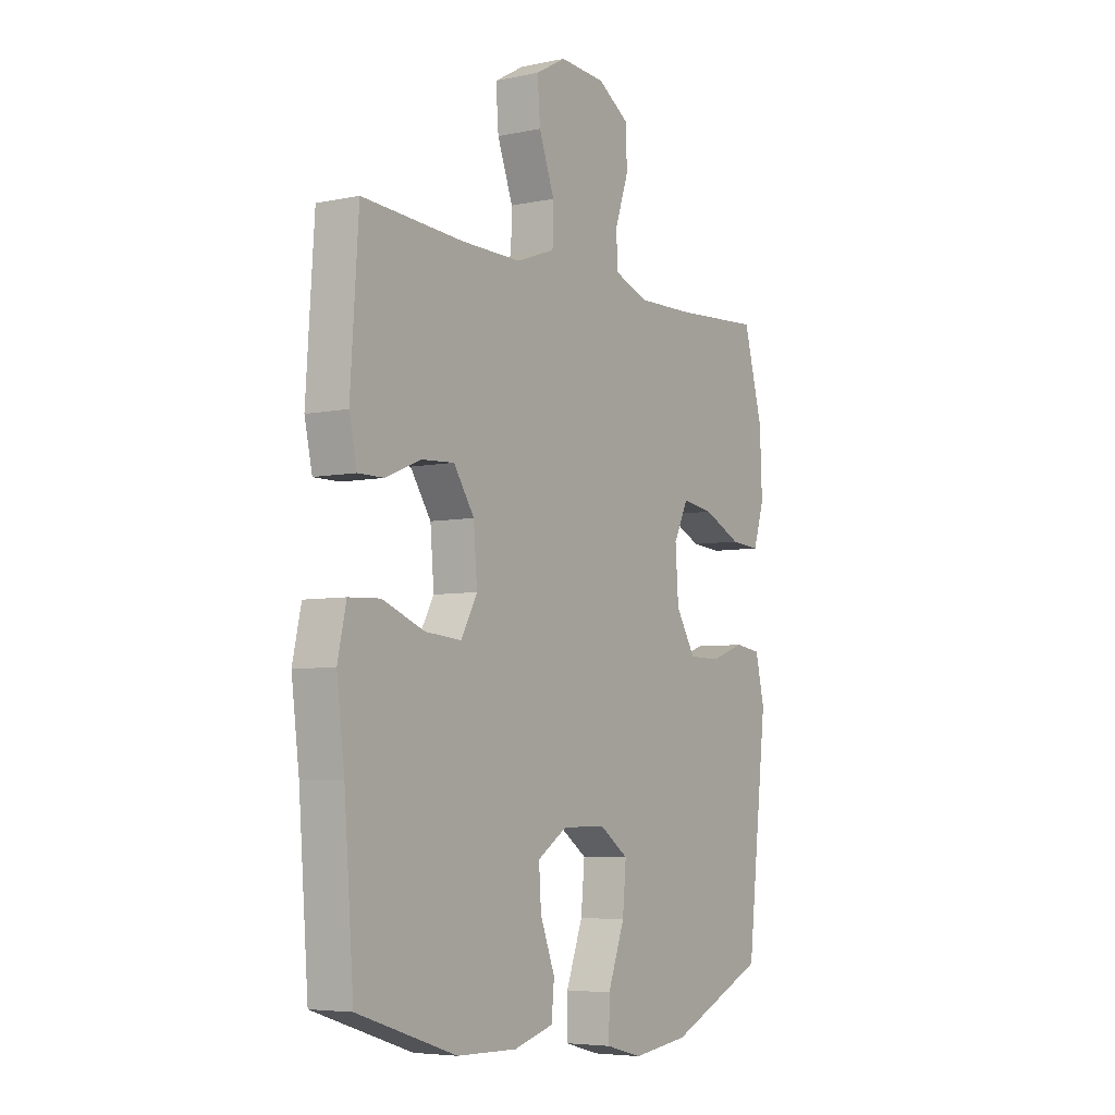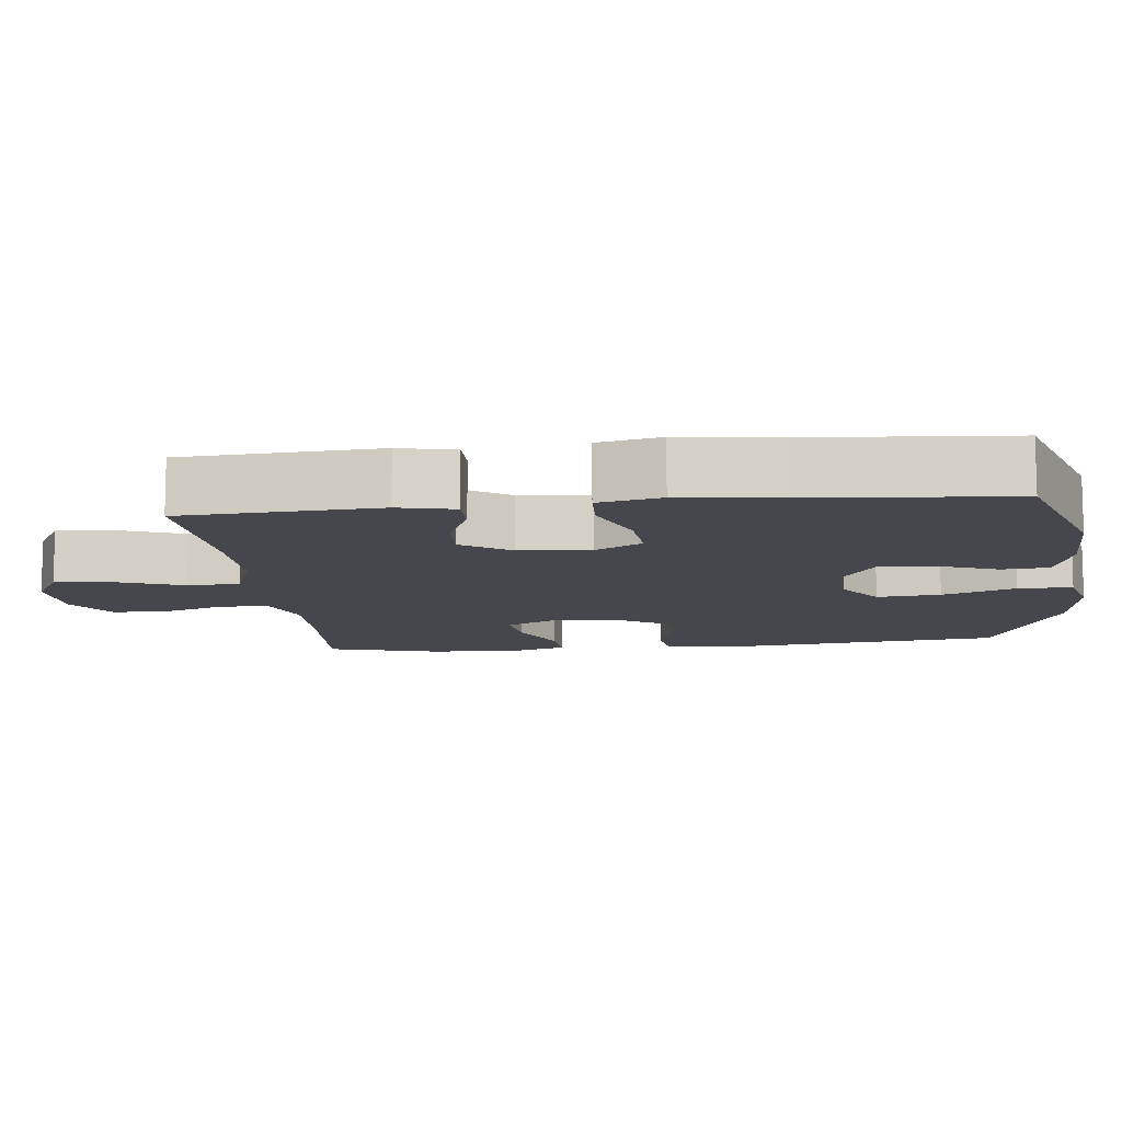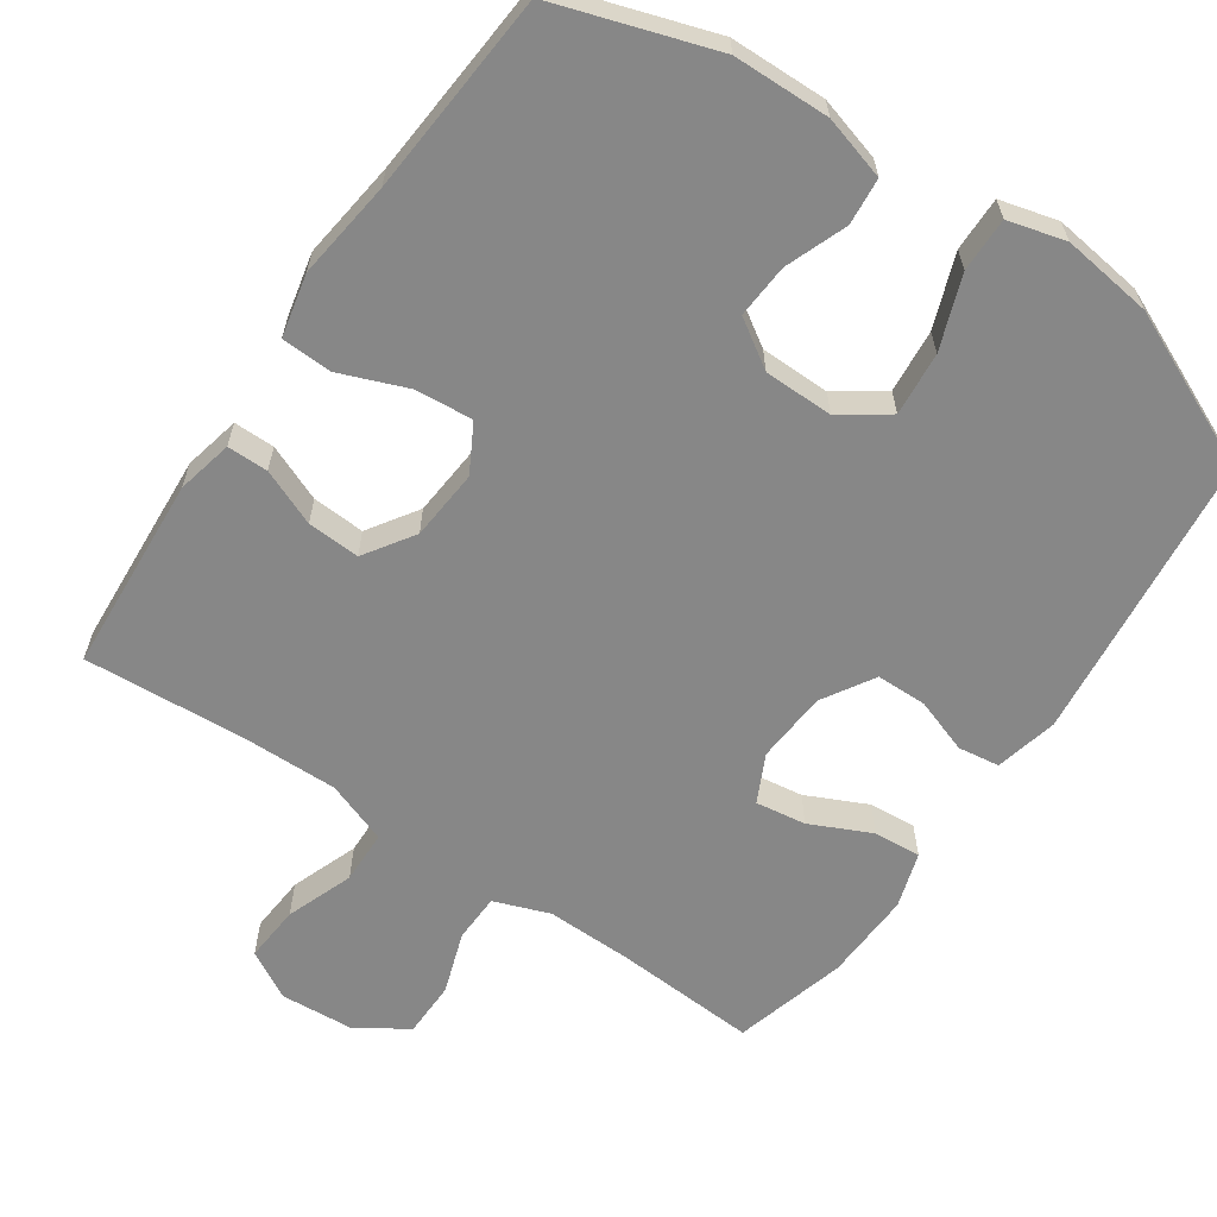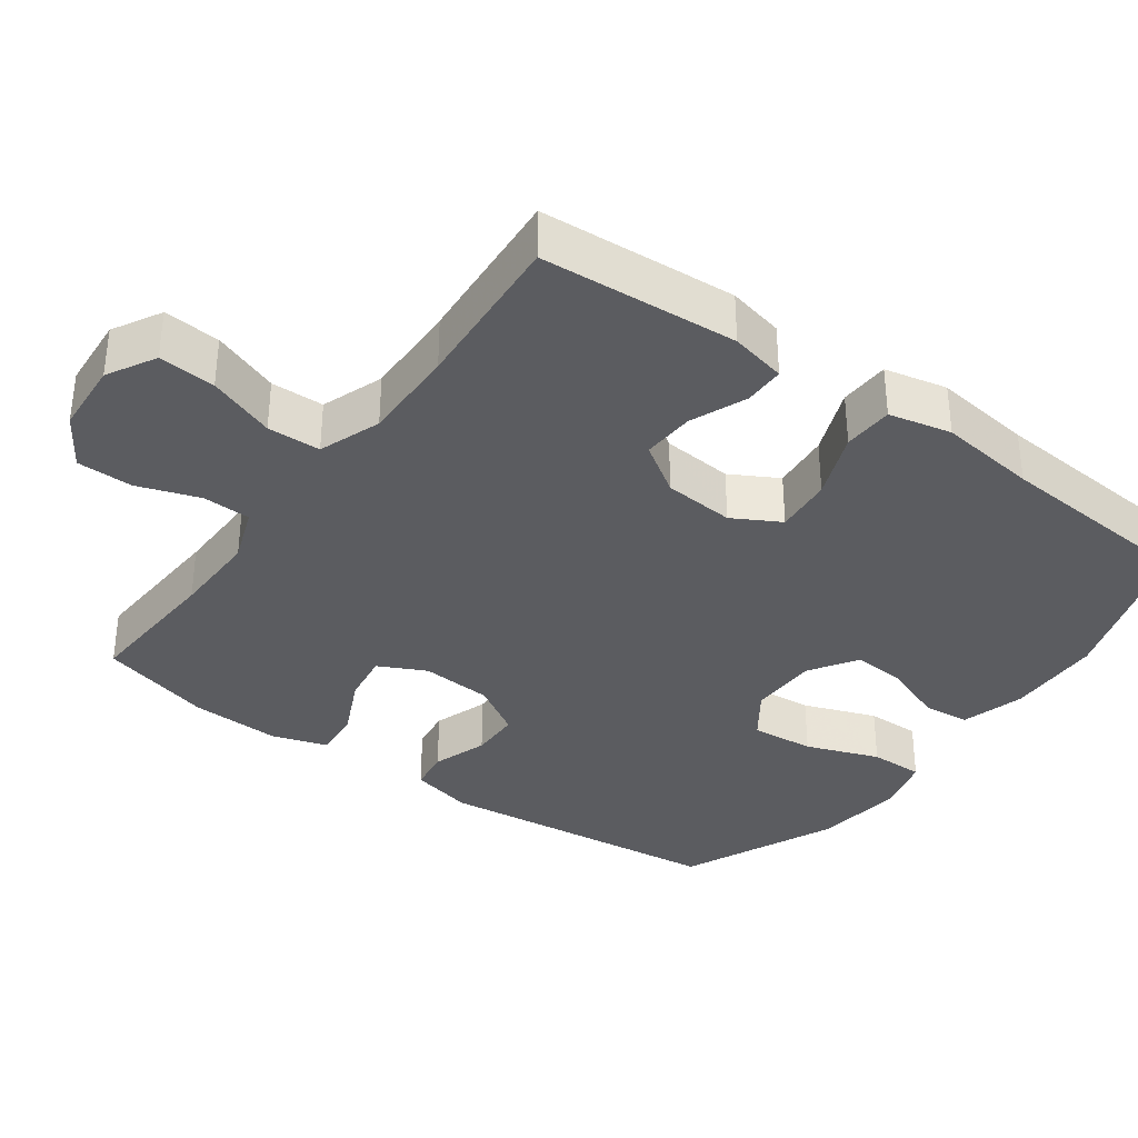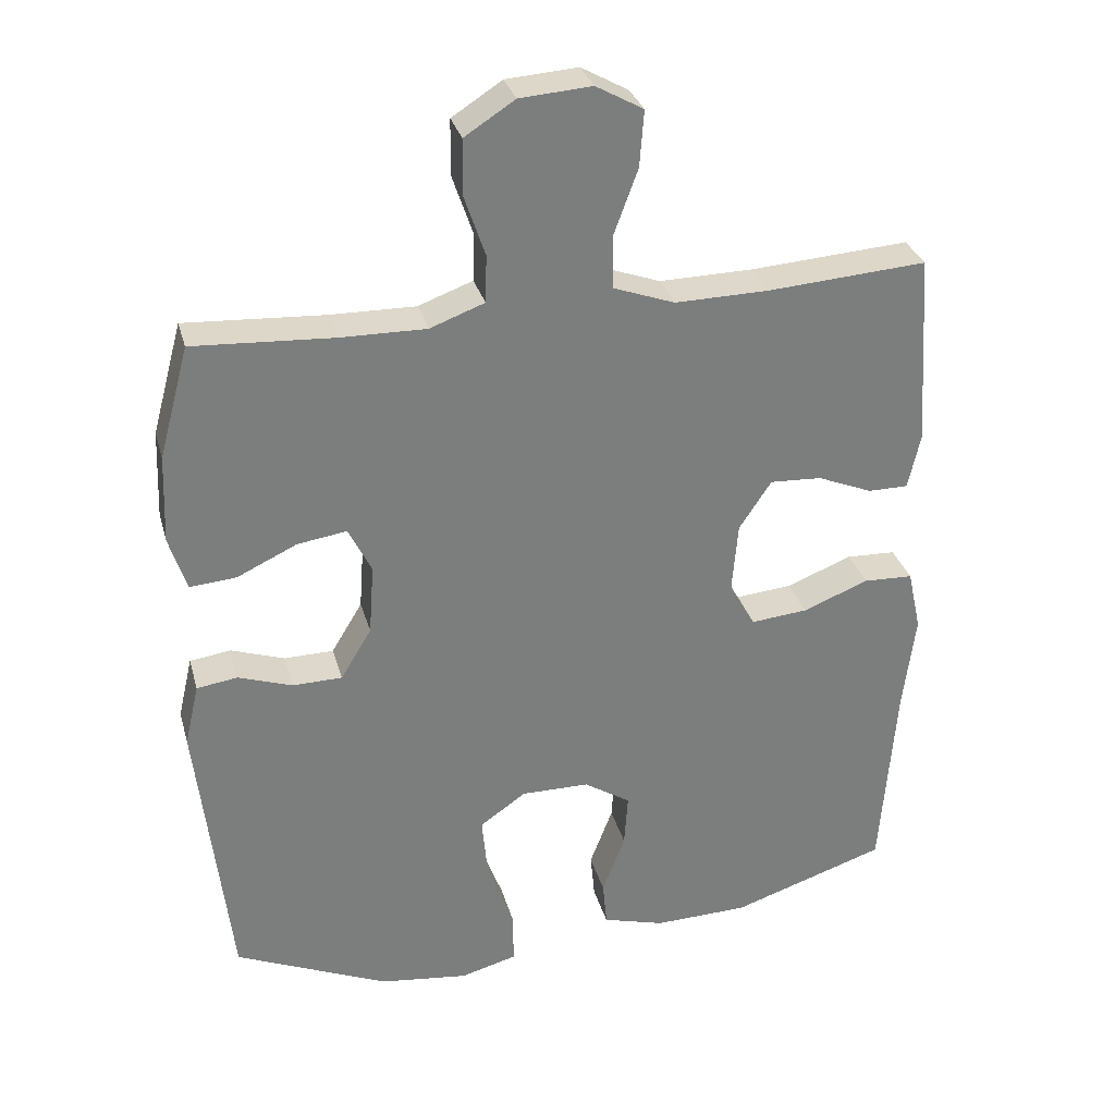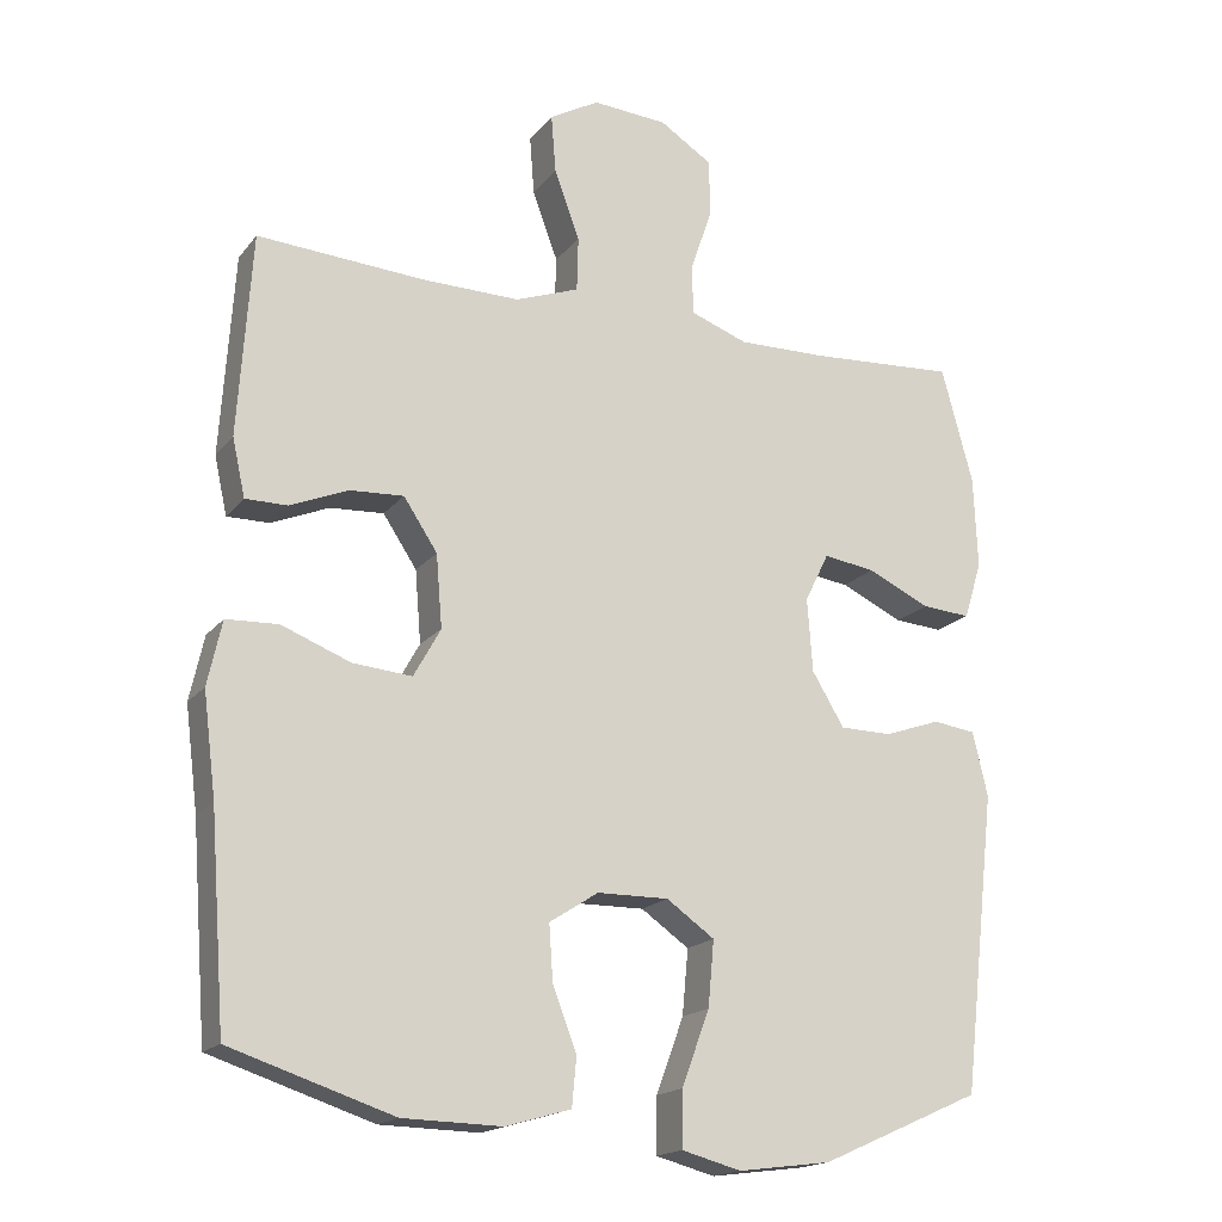
<metadata>
{"format":"obj","ext":"obj","renderer":"f3d","projection":"perspective","resolution":1024,"background":"white","views":[{"elev":-5.5,"azim":123.0,"up":"+Z"},{"elev":-10.9,"azim":96.2,"up":"+Y"},{"elev":-62.4,"azim":145.6,"up":"+Y"},{"elev":-35.3,"azim":54.1,"up":"+Y"},{"elev":31.2,"azim":-14.8,"up":"+Z"},{"elev":-17.7,"azim":154.3,"up":"+Z"}]}
</metadata>
<code>
v 0.5 0.07 0.5
v 0.518 0.07 0.23
v 0.501 0.07 0.153
v 0.445 0.07 0.153
v 0.368 0.07 0.185
v 0.296 0.07 0.189
v 0.251 0.07 0.121
v 0.243 0.07 0.024
v 0.279 0.07 -0.041
v 0.358 0.07 -0.034
v 0.45 0.07 0.002
v 0.519 0.07 -0.001
v 0.538 0.07 -0.087
v 0.521 0.07 -0.222
v 0.5 0.07 -0.5
v 0.283 0.07 -0.571
v 0.151 0.07 -0.574
v 0.064 0.07 -0.549
v 0.058 0.07 -0.485
v 0.09 0.07 -0.401
v 0.095 0.07 -0.327
v 0.03 0.07 -0.285
v -0.065 0.07 -0.284
v -0.129 0.07 -0.329
v -0.121 0.07 -0.416
v -0.084 0.07 -0.516
v -0.083 0.07 -0.59
v -0.162 0.07 -0.611
v -0.286 0.07 -0.595
v -0.5 0.07 -0.5
v -0.545 0.07 -0.103
v -0.525 0.07 -0.017
v -0.468 0.07 -0.009
v -0.393 0.07 -0.035
v -0.324 0.07 -0.034
v -0.281 0.07 0.037
v -0.274 0.07 0.135
v -0.306 0.07 0.2
v -0.375 0.07 0.19
v -0.458 0.07 0.151
v -0.523 0.07 0.146
v -0.547 0.07 0.222
v -0.542 0.07 0.345
v -0.5 0.07 0.5
v -0.304 0.07 0.488
v -0.186 0.07 0.486
v -0.11 0.07 0.514
v -0.108 0.07 0.58
v -0.137 0.07 0.665
v -0.136 0.07 0.742
v -0.066 0.07 0.787
v 0.034 0.07 0.794
v 0.1 0.07 0.757
v 0.094 0.07 0.679
v 0.06 0.07 0.587
v 0.062 0.07 0.514
v 0.147 0.07 0.483
v 0.278 0.07 0.485
v 0.5 0 0.5
v 0.518 0 0.23
v 0.501 0 0.153
v 0.445 0 0.153
v 0.368 0 0.185
v 0.296 0 0.189
v 0.251 0 0.121
v 0.243 0 0.024
v 0.279 0 -0.041
v 0.358 0 -0.034
v 0.45 0 0.002
v 0.519 0 -0.001
v 0.538 0 -0.087
v 0.521 0 -0.222
v 0.5 0 -0.5
v 0.283 0 -0.571
v 0.151 0 -0.574
v 0.064 0 -0.549
v 0.058 0 -0.485
v 0.09 0 -0.401
v 0.095 0 -0.327
v 0.03 0 -0.285
v -0.065 0 -0.284
v -0.129 0 -0.329
v -0.121 0 -0.416
v -0.084 0 -0.516
v -0.083 0 -0.59
v -0.162 0 -0.611
v -0.286 0 -0.595
v -0.5 0 -0.5
v -0.545 0 -0.103
v -0.525 0 -0.017
v -0.468 0 -0.009
v -0.393 0 -0.035
v -0.324 0 -0.034
v -0.281 0 0.037
v -0.274 0 0.135
v -0.306 0 0.2
v -0.375 0 0.19
v -0.458 0 0.151
v -0.523 0 0.146
v -0.547 0 0.222
v -0.542 0 0.345
v -0.5 0 0.5
v -0.304 0 0.488
v -0.186 0 0.486
v -0.11 0 0.514
v -0.108 0 0.58
v -0.137 0 0.665
v -0.136 0 0.742
v -0.066 0 0.787
v 0.034 0 0.794
v 0.1 0 0.757
v 0.094 0 0.679
v 0.06 0 0.587
v 0.062 0 0.514
v 0.147 0 0.483
v 0.278 0 0.485
f 52 53 54 55
f 52 55 56
f 51 52 56
f 48 49 50 51
f 47 48 51 56
f 46 47 56 57
f 42 43 44 45
f 42 45 46
f 39 40 41 42
f 38 39 42 46
f 37 38 46 57
f 31 32 33 34
f 31 34 35
f 30 31 35
f 29 30 35 36
f 25 26 27 28
f 24 25 28 29
f 17 18 19 20
f 17 20 21
f 14 15 16 17
f 14 17 21
f 13 14 21 22
f 10 11 12 13
f 9 10 13 22
f 2 3 4 5
f 58 1 2 5
f 58 5 6
f 57 58 6 7
f 37 57 7 8
f 24 29 36 37
f 23 24 37 8
f 8 9 22 23
f 113 112 111 110
f 114 113 110
f 114 110 109
f 109 108 107 106
f 114 109 106 105
f 115 114 105 104
f 103 102 101 100
f 104 103 100
f 100 99 98 97
f 104 100 97 96
f 115 104 96 95
f 92 91 90 89
f 93 92 89
f 93 89 88
f 94 93 88 87
f 86 85 84 83
f 87 86 83 82
f 78 77 76 75
f 79 78 75
f 75 74 73 72
f 79 75 72
f 80 79 72 71
f 71 70 69 68
f 80 71 68 67
f 63 62 61 60
f 63 60 59 116
f 64 63 116
f 65 64 116 115
f 66 65 115 95
f 95 94 87 82
f 66 95 82 81
f 81 80 67 66
f 1 59 60 2
f 2 60 61 3
f 3 61 62 4
f 4 62 63 5
f 5 63 64 6
f 6 64 65 7
f 7 65 66 8
f 8 66 67 9
f 9 67 68 10
f 10 68 69 11
f 11 69 70 12
f 12 70 71 13
f 13 71 72 14
f 14 72 73 15
f 15 73 74 16
f 16 74 75 17
f 17 75 76 18
f 18 76 77 19
f 19 77 78 20
f 20 78 79 21
f 21 79 80 22
f 22 80 81 23
f 23 81 82 24
f 24 82 83 25
f 25 83 84 26
f 26 84 85 27
f 27 85 86 28
f 28 86 87 29
f 29 87 88 30
f 30 88 89 31
f 31 89 90 32
f 32 90 91 33
f 33 91 92 34
f 34 92 93 35
f 35 93 94 36
f 36 94 95 37
f 37 95 96 38
f 38 96 97 39
f 39 97 98 40
f 40 98 99 41
f 41 99 100 42
f 42 100 101 43
f 43 101 102 44
f 44 102 103 45
f 45 103 104 46
f 46 104 105 47
f 47 105 106 48
f 48 106 107 49
f 49 107 108 50
f 50 108 109 51
f 51 109 110 52
f 52 110 111 53
f 53 111 112 54
f 54 112 113 55
f 55 113 114 56
f 56 114 115 57
f 57 115 116 58
f 58 116 59 1

</code>
